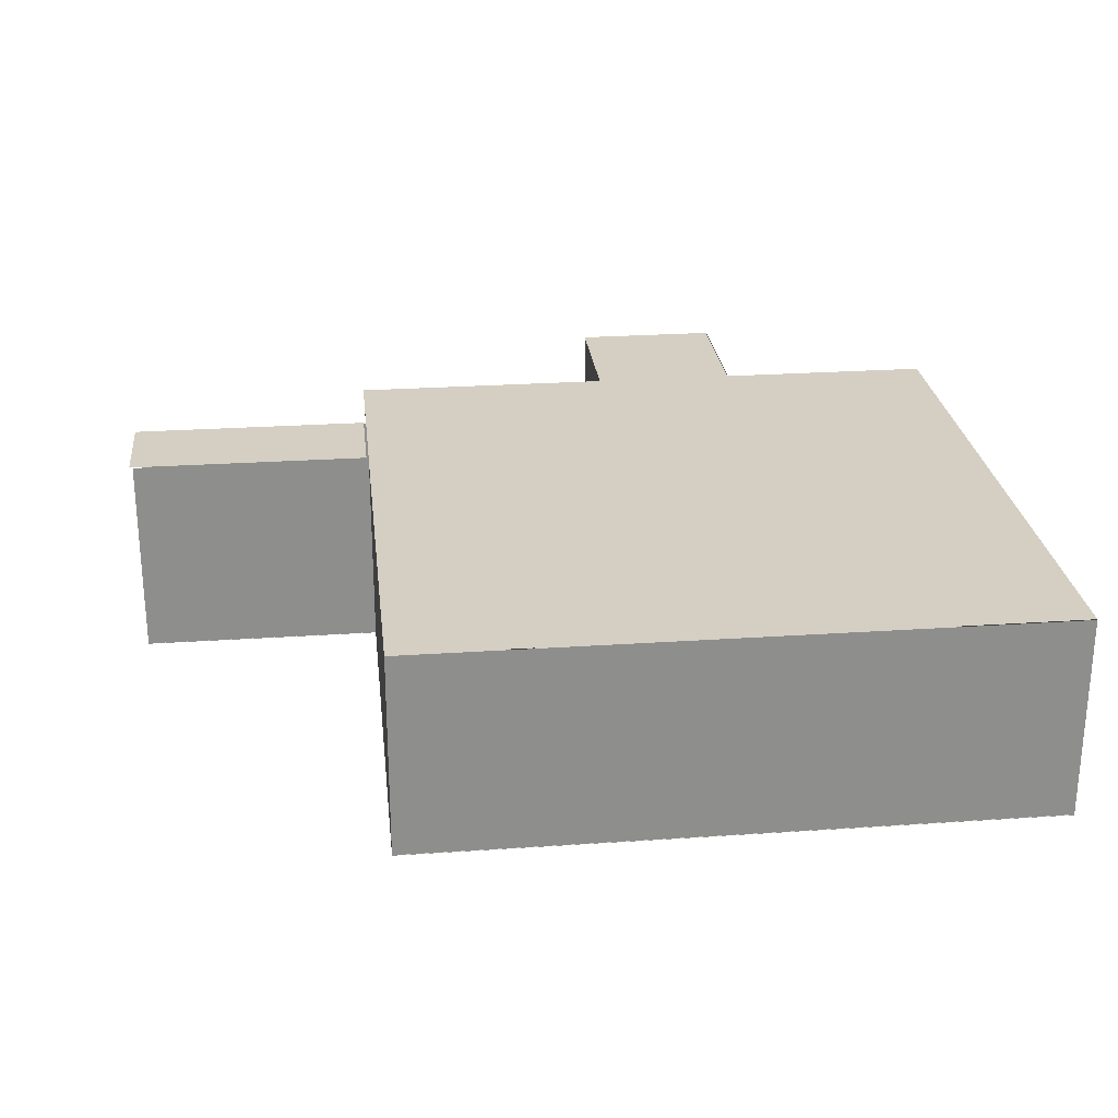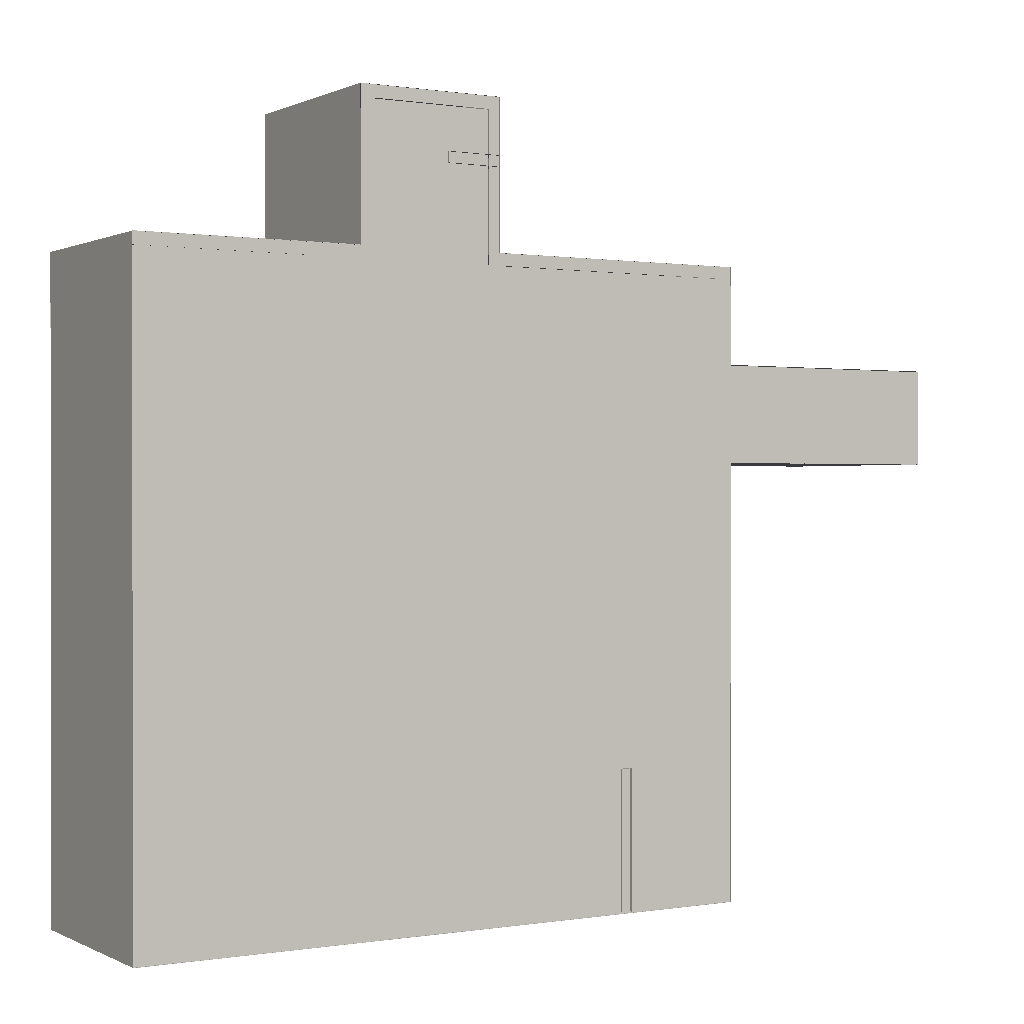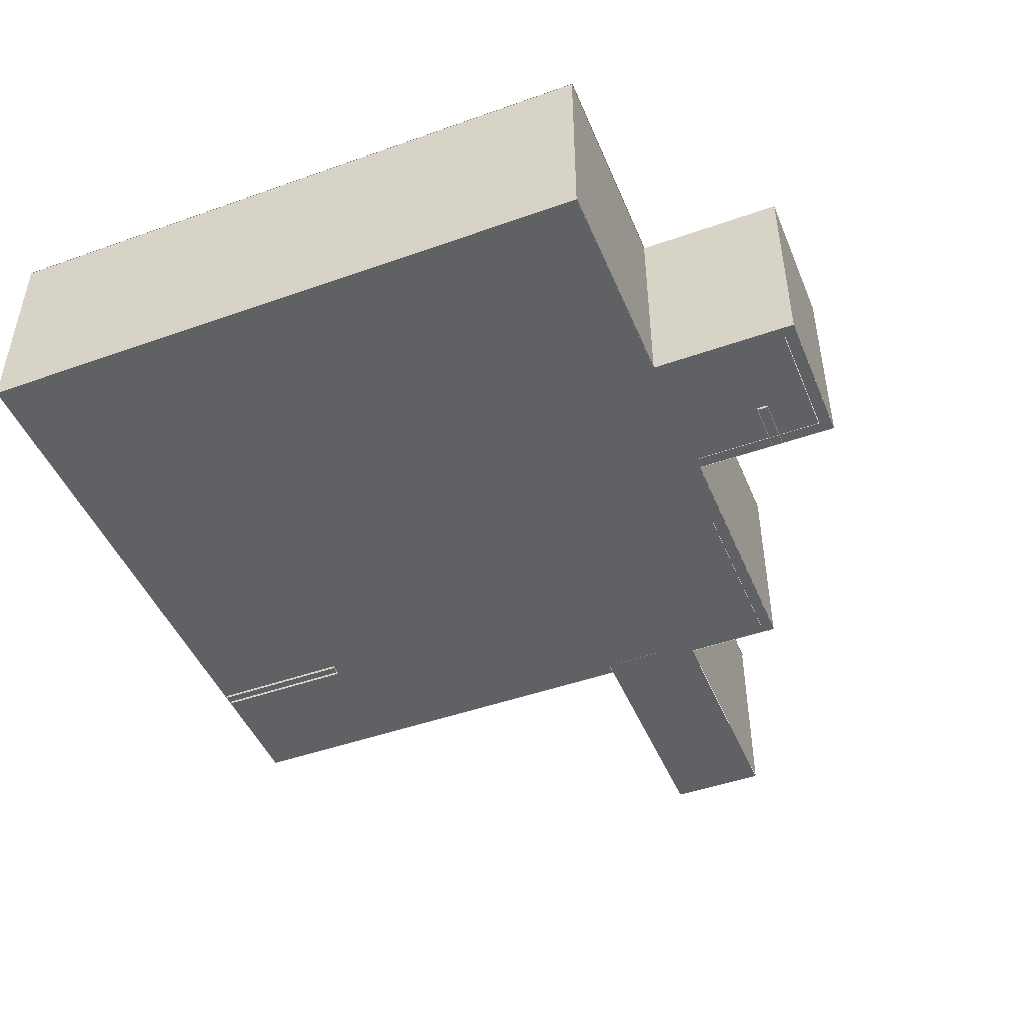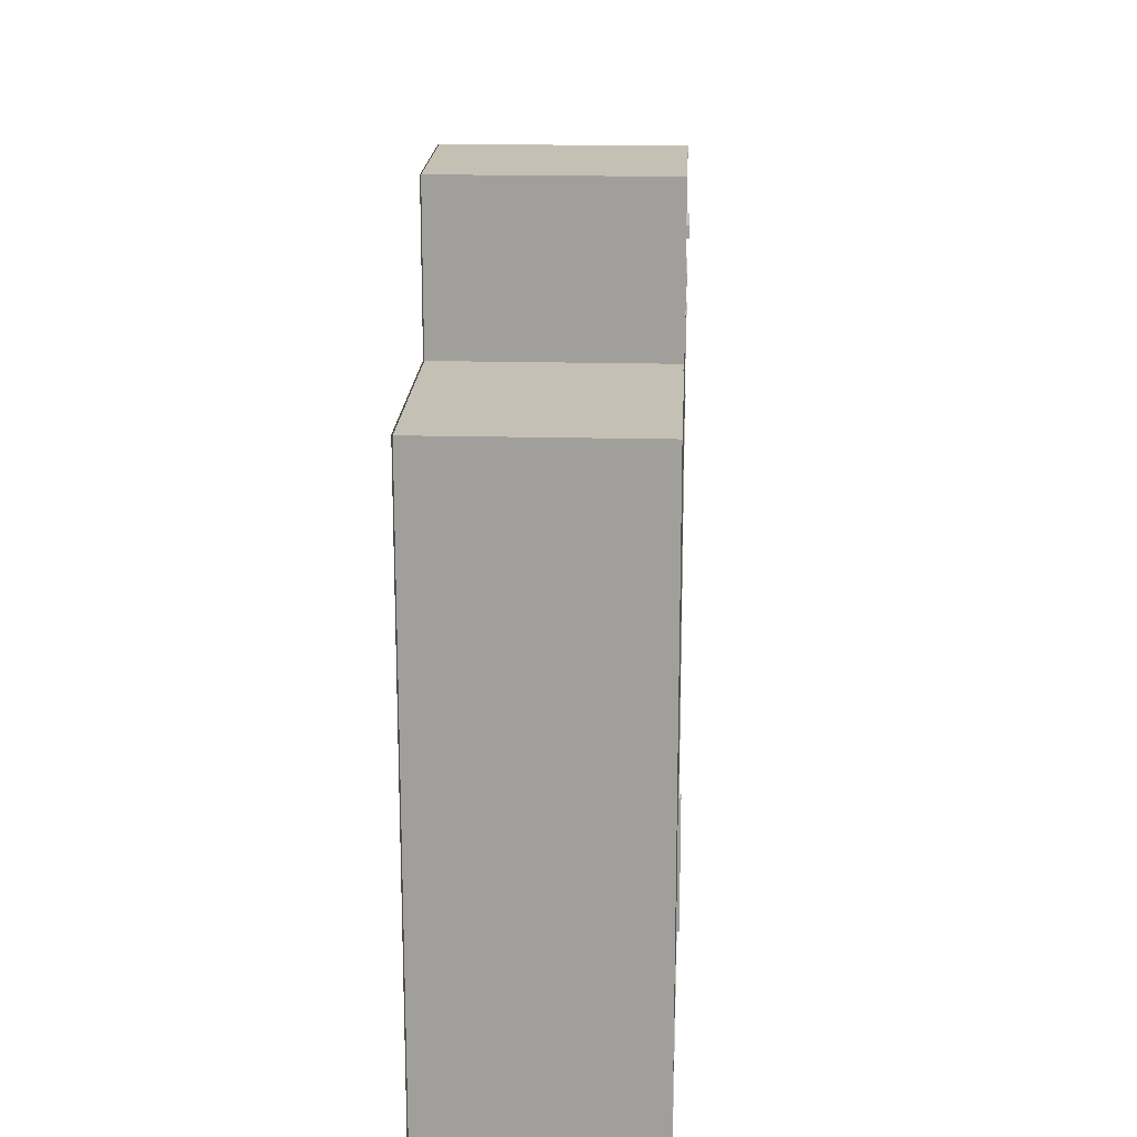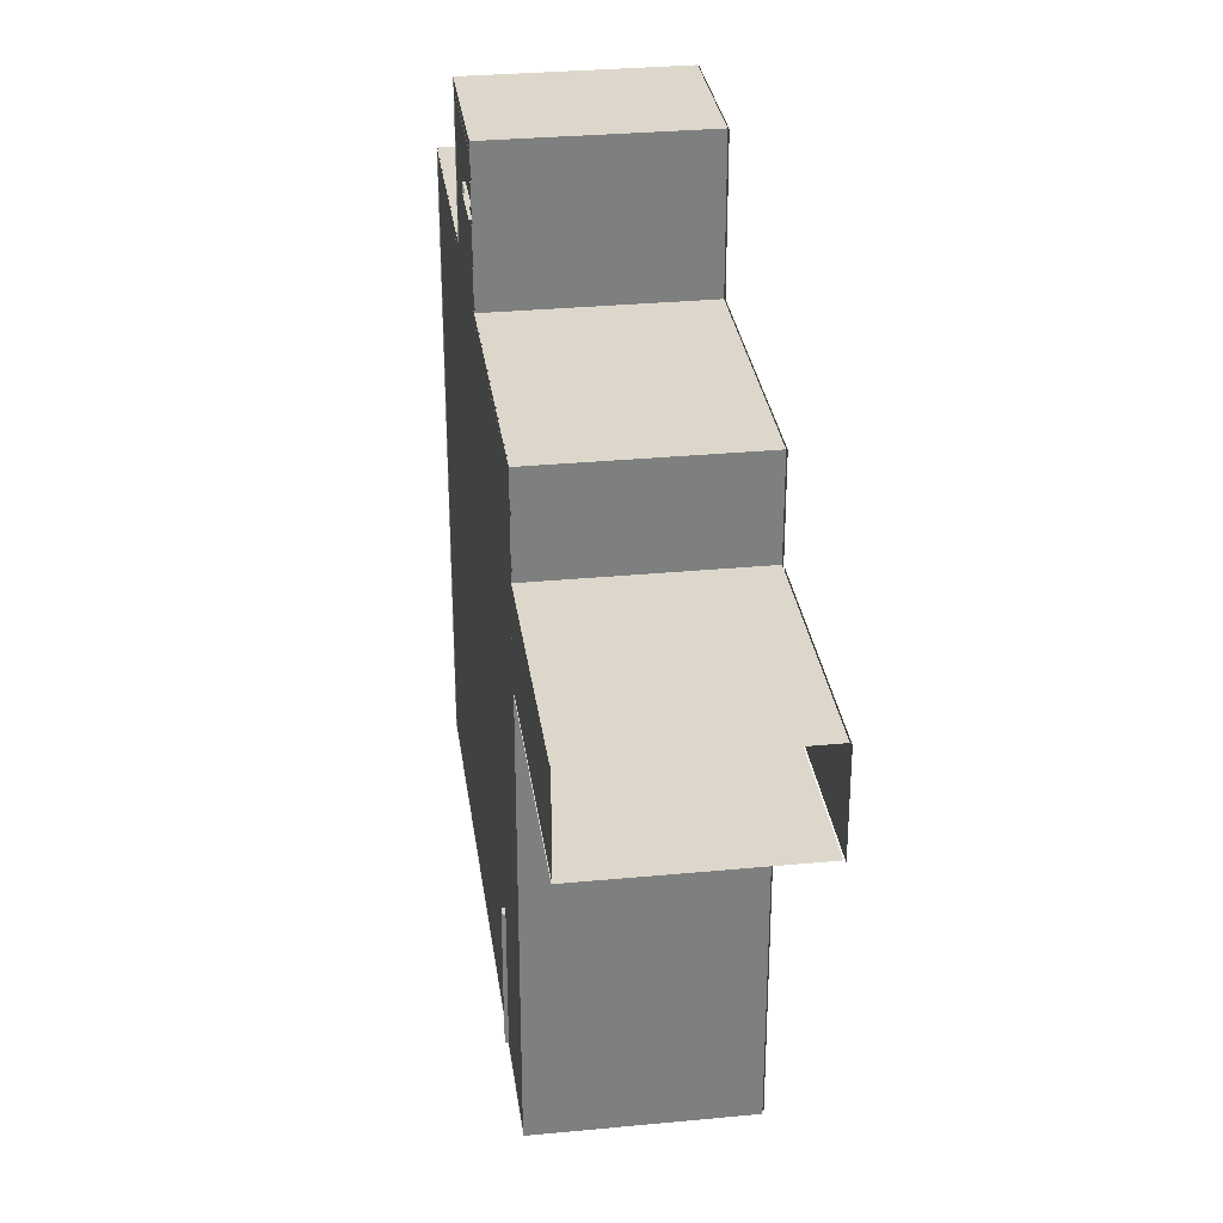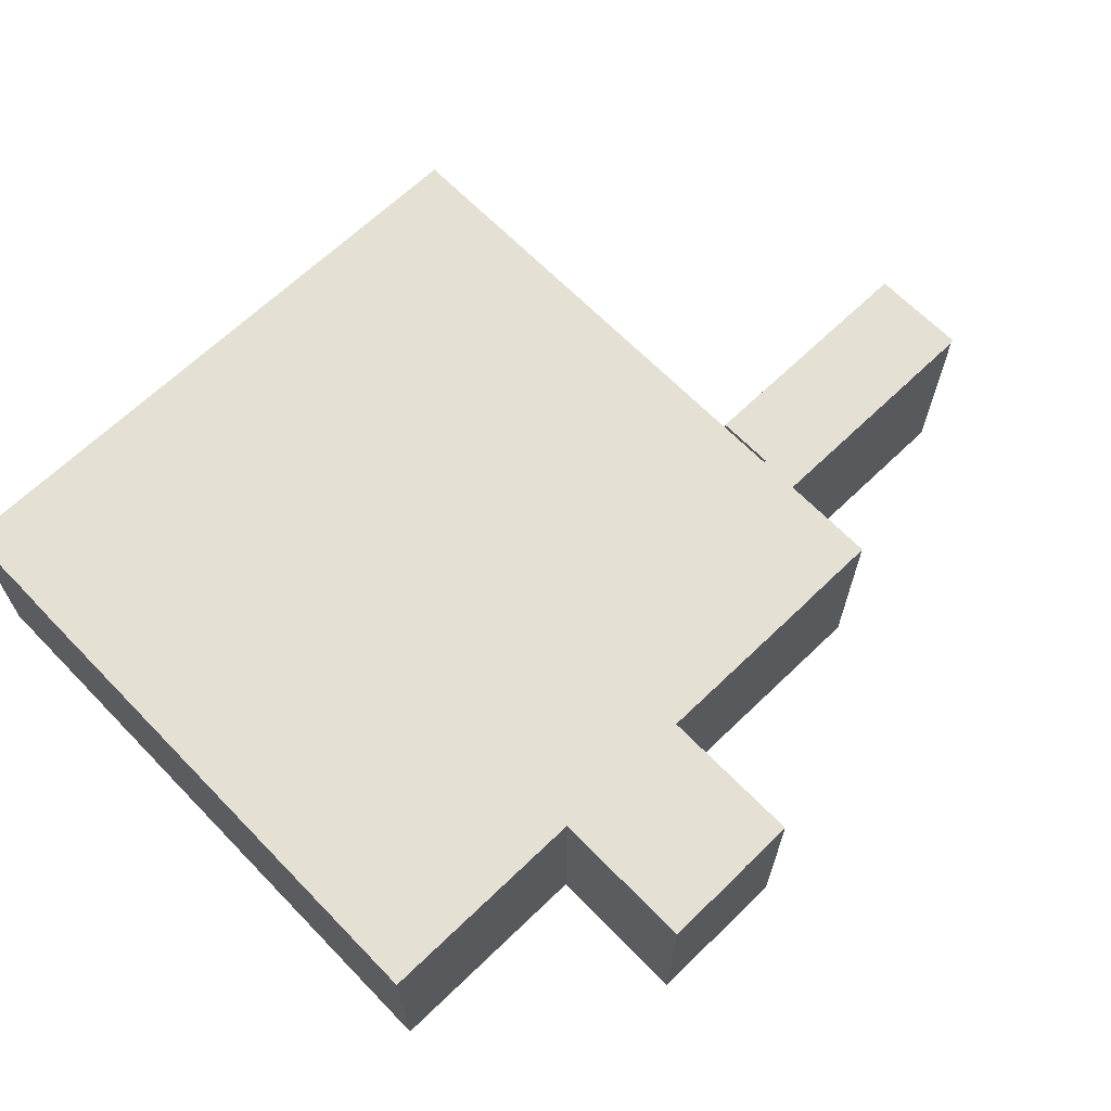
<metadata>
{"format":"obj","ext":"obj","renderer":"f3d","projection":"perspective","resolution":1024,"background":"white","views":[{"elev":25.6,"azim":173.8,"up":"+Y"},{"elev":0.4,"azim":-30.9,"up":"+Z"},{"elev":-46.7,"azim":-68.0,"up":"+Y"},{"elev":18.4,"azim":-87.2,"up":"+Z"},{"elev":30.8,"azim":82.2,"up":"+Z"},{"elev":65.8,"azim":-44.1,"up":"+Y"}]}
</metadata>
<code>
g default
v 12.5 -0 -13.99
v 12.5 -0 3.998
v 13 0 -13.99
v 13 0 3.998
g pPlane82 two
f 1 2 4 3
g default
v -3.987 -0 11.49
v -3.987 -0 18.01
v -3.487 0 11.49
v -3.487 0 18.01
g two pPlane85
f 5 6 8 7
g default
v 7.615 -0.1138 -13.9
v 7.615 -0.1138 -8.191
v 7.615 8.339 -13.9
v 7.615 8.339 -8.191
v 8.053 8.339 -13.9
v 8.053 8.339 -8.191
v 8.053 -0.1138 -13.9
v 8.053 -0.1138 -8.191
g two pCube1
f 9 10 12 11
f 11 12 14 13
f 13 14 16 15
f 10 16 14 12
g default
v 13.1 8.385 8.027
v 23.1 8.385 8.027
v 13.1 8.385 4.027
v 23.1 8.385 4.027
g pPlane136 roof_two
f 17 18 20 19
g default
v 1.954 -0.1138 15.31
v -0.2654 -0.1138 15.31
v 1.954 8.339 15.31
v -0.2654 8.339 15.31
v 1.954 8.339 15.75
v -0.2654 8.339 15.75
v 1.954 -0.1138 15.75
v -0.2654 -0.1138 15.75
g two pCube2
f 21 22 24 23
f 23 24 26 25
f 25 26 28 27
f 22 28 26 24
g default
v -12.5 -0 11.5
v 12.5 -0 11.5
v -12.5 0 -13.5
v 12.5 0 -13.5
g two pPlane79
f 29 30 32 31
g default
v -3.956 8.385 17.99
v 2.044 8.385 17.99
v -3.956 8.385 11.99
v 2.044 8.385 11.99
g roof_two pPlane155
f 33 34 36 35
g default
v 12.5 -0 4.507
v 22.98 -0 4.507
v 12.5 0 4.007
v 22.98 0 4.007
g two pPlane80
f 37 38 40 39
g default
v 13 -0.02499 4.013
v 13 8.34 4.013
v 13 -0.02499 -13.98
v 13 8.34 -13.98
v -13.01 -0.02499 -13.98
v -13.01 8.34 -13.98
v -13.01 -0.02499 11.99
v -13.01 8.34 11.99
v -4.002 -0.02499 11.99
v -4.002 8.34 11.99
v -4.002 -0.02499 18.01
v -4.002 8.34 18.01
v 2.004 -0.02499 18.01
v 2.004 8.34 18.01
v 22.96 -0.02499 4.013
v 22.96 8.34 4.013
v 2.004 -0.02499 12
v 2.004 8.34 12
v 12.97 -0.02499 12
v 12.97 8.34 12
v 12.97 -0.02499 8.019
v 12.97 8.34 8.019
v 22.97 -0.02499 8.019
v 22.97 8.34 8.019
g two pPlane124
f 41 42 44 43
f 43 44 46 45
f 45 46 48 47
f 47 48 50 49
f 49 50 52 51
f 51 52 54 53
f 42 41 55 56
f 53 54 58 57
f 57 58 60 59
f 59 60 62 61
f 61 62 64 63
g default
v 1.522 -0 11.49
v 1.522 -0 18
v 2.022 0 11.49
v 2.022 0 18
g two pPlane86
f 65 66 68 67
g default
v 2.021 -0 12.02
v 13 -0 12.02
v 2.021 0 11.52
v 13 0 11.52
g two pPlane83
f 69 70 72 71
g default
v -13 -0 12.01
v -3.991 -0 12.01
v -13 0 11.51
v -3.991 0 11.51
g two pPlane87
f 73 74 76 75
g default
v -3.5 -0 17.47
v 1.5 -0 17.47
v -3.5 0 11.5
v 1.5 0 11.5
g two pPlane31
f 77 78 80 79
g default
v 12.51 -0 7.5
v 23 -0 7.5
v 12.51 0 4.5
v 23 0 4.5
g two pPlane23
f 81 82 84 83
g default
v -3.514 -0 18
v 1.548 -0 18
v -3.514 0 17.5
v 1.548 0 17.5
g two pPlane100
f 85 86 88 87
g default
v 12.5 -0 7.995
v 22.98 -0 7.995
v 12.5 0 7.495
v 22.98 0 7.495
g two pPlane81
f 89 90 92 91
g default
v -12.5 -0 11.5
v -12.5 -0 -13.5
v -13 0 11.5
v -13 0 -13.5
g two pPlane77
f 93 94 96 95
g default
v -13 -0 -13.49
v 12.51 -0 -13.49
v -13 0 -13.99
v 12.51 0 -13.99
g two pPlane78
f 97 98 100 99
g default
v 12.49 -0 7.988
v 12.49 -0 11.52
v 12.99 0 7.988
v 12.99 0 11.52
g two pPlane84
f 101 102 104 103
g default
v -13 8.385 12
v 13 8.385 12
v -13 8.385 -14
v 13 8.385 -14
g roof_two pPlane135
f 105 106 108 107

</code>
